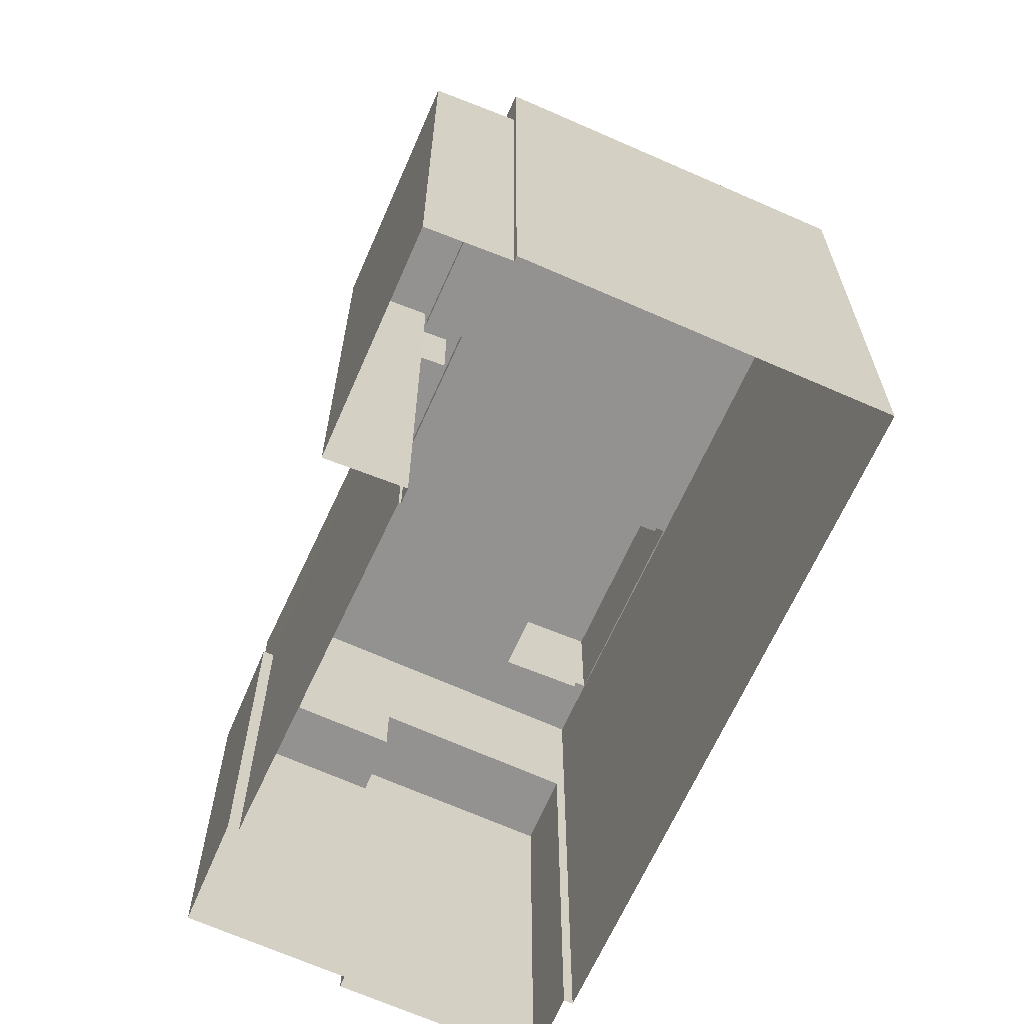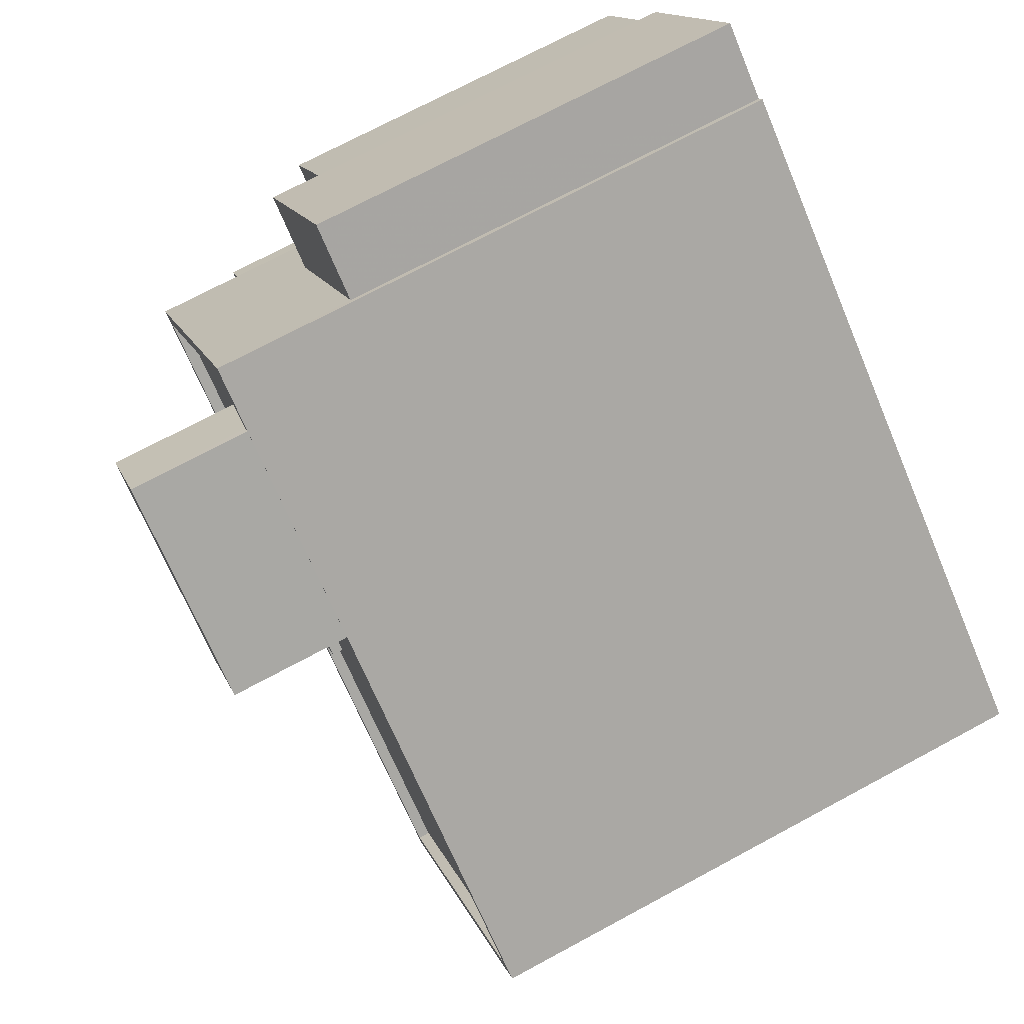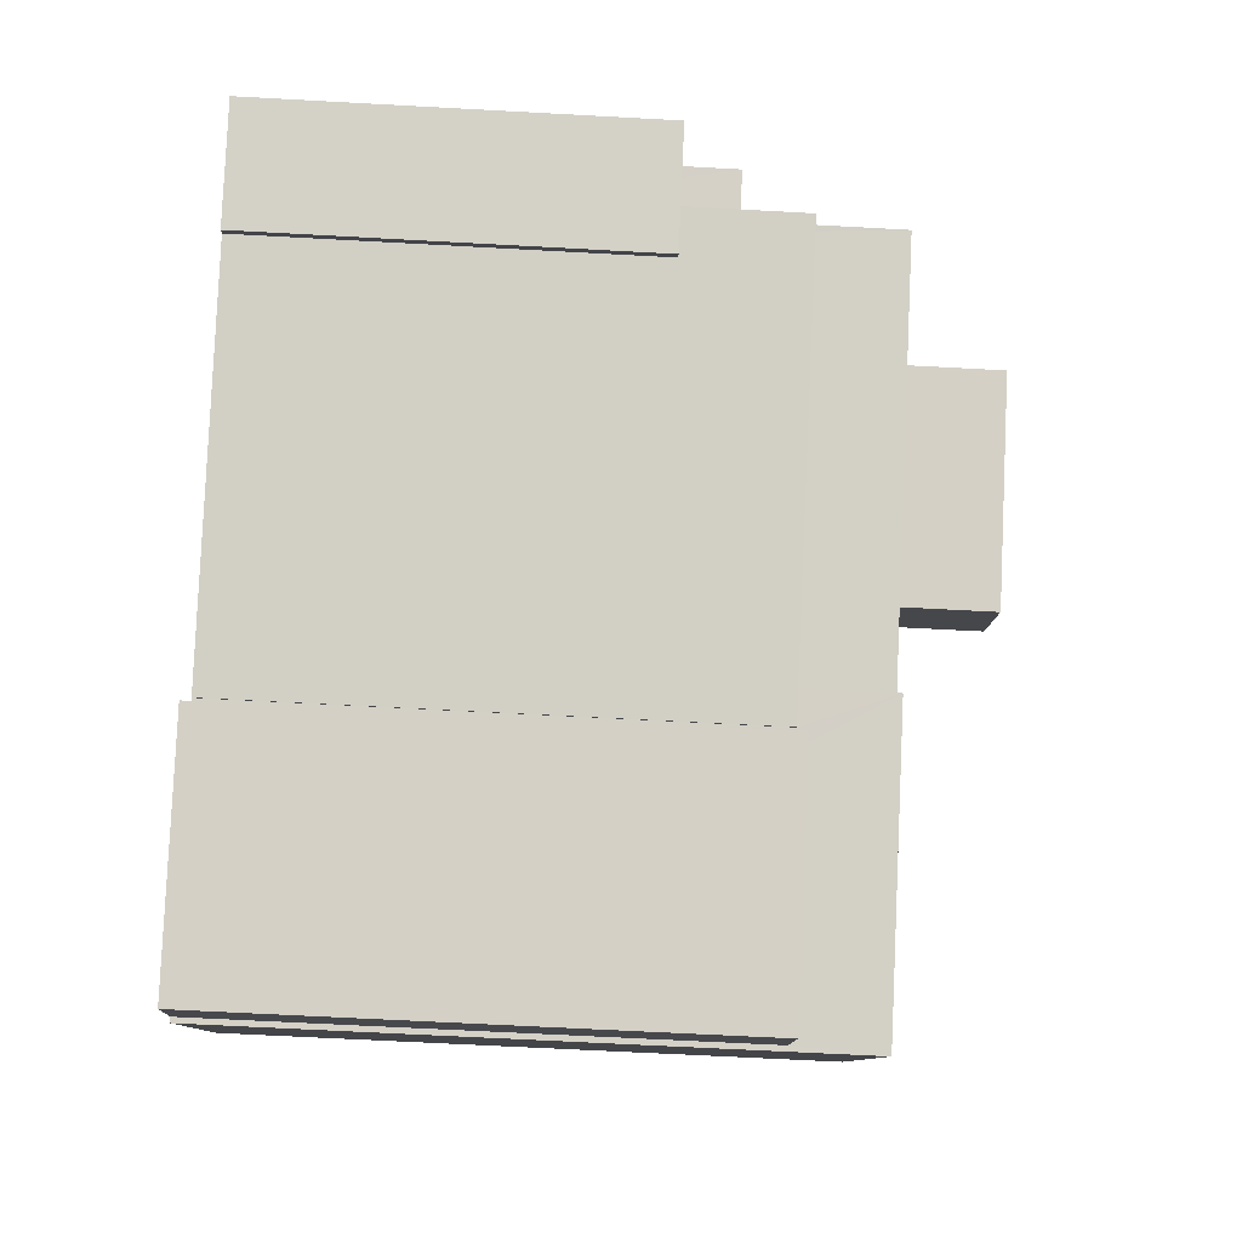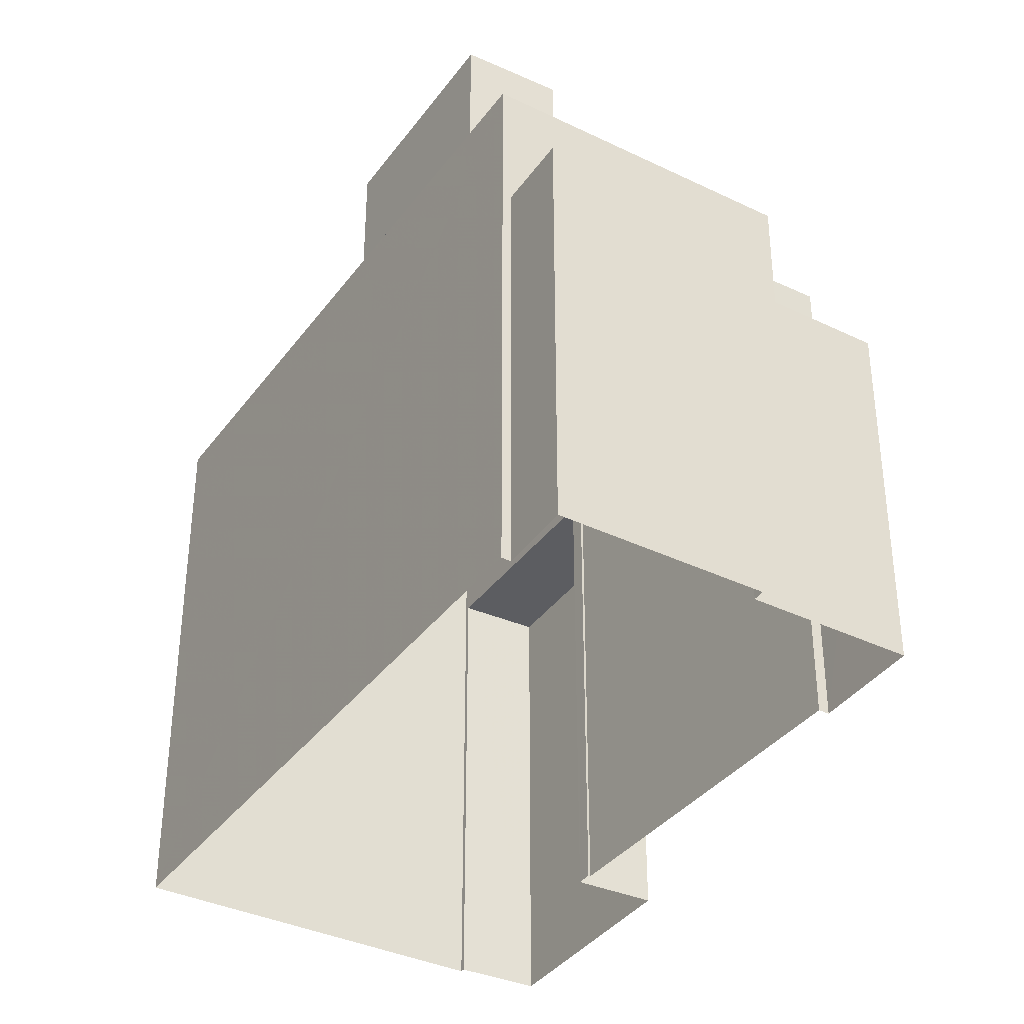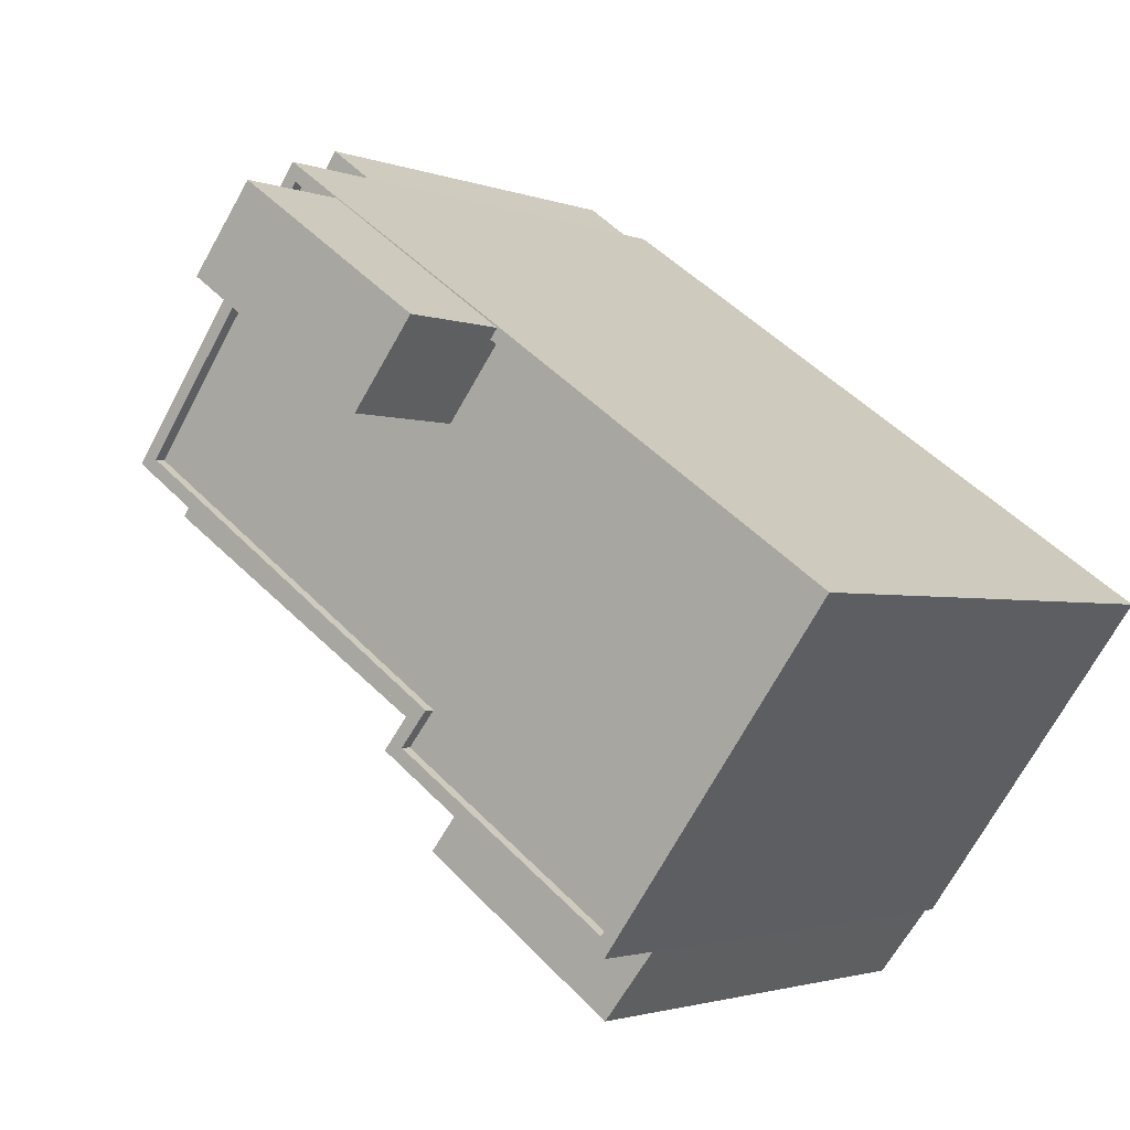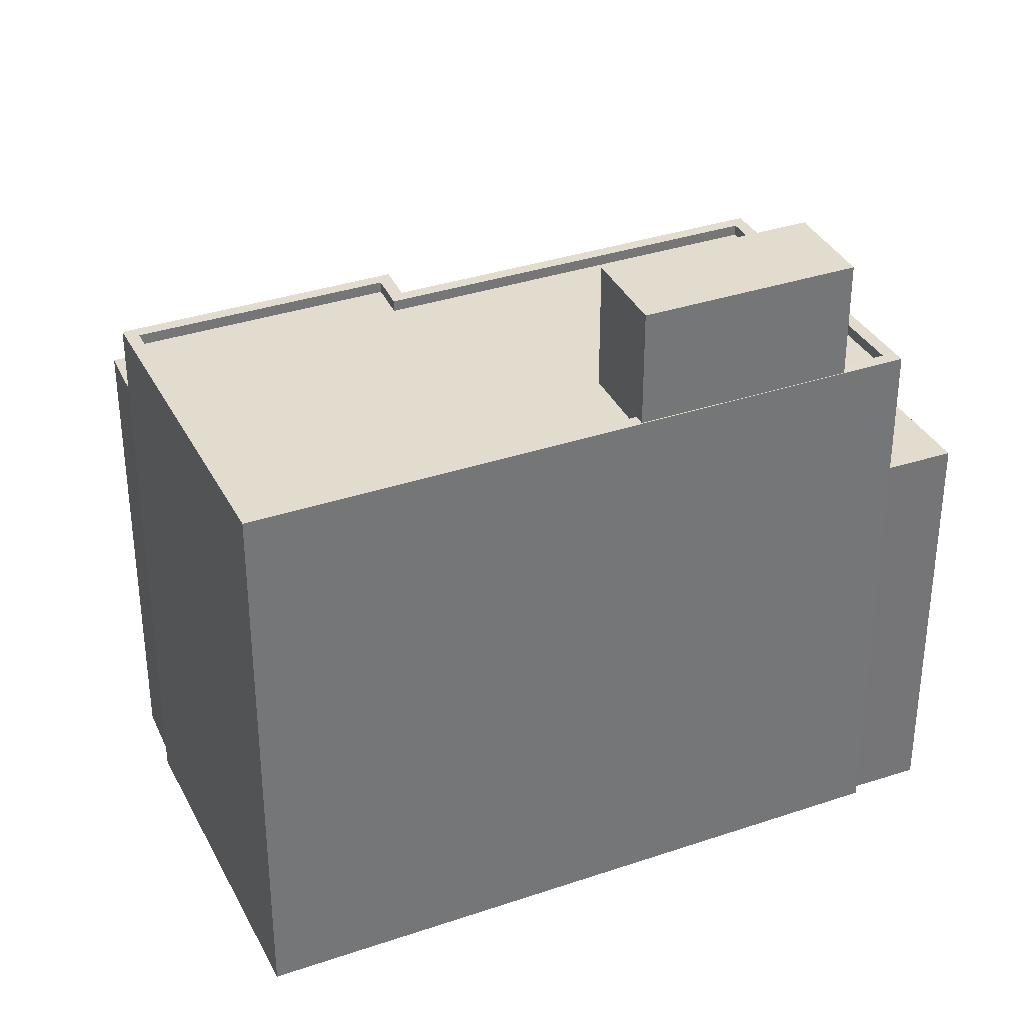
<metadata>
{"format":"obj","ext":"obj","renderer":"f3d","projection":"perspective","resolution":1024,"background":"white","views":[{"elev":-66.4,"azim":30.4,"up":"+Z"},{"elev":72.2,"azim":61.7,"up":"+Y"},{"elev":-63.2,"azim":-93.2,"up":"+Y"},{"elev":-37.0,"azim":-157.2,"up":"+Z"},{"elev":-2.0,"azim":35.8,"up":"+Y"},{"elev":34.7,"azim":120.1,"up":"+Z"}]}
</metadata>
<code>
v -1.161e+04 -3.824e+04 14.57
v -1.161e+04 -3.824e+04 14.57
v -1.161e+04 -3.823e+04 14.57
v -1.162e+04 -3.822e+04 14.57
v -1.162e+04 -3.822e+04 14.57
v -1.162e+04 -3.823e+04 14.57
v -1.161e+04 -3.824e+04 14.57
v -1.162e+04 -3.823e+04 14.57
v -1.162e+04 -3.822e+04 14.57
v -1.162e+04 -3.822e+04 14.57
v -1.163e+04 -3.822e+04 14.57
v -1.163e+04 -3.823e+04 14.57
v -1.162e+04 -3.823e+04 14.57
v -1.162e+04 -3.823e+04 14.57
v -1.162e+04 -3.823e+04 14.57
v -1.162e+04 -3.823e+04 14.57
v -1.162e+04 -3.822e+04 24.27
v -1.162e+04 -3.822e+04 24.27
v -1.163e+04 -3.822e+04 24.27
v -1.162e+04 -3.822e+04 24.27
v -1.162e+04 -3.823e+04 22.94
v -1.163e+04 -3.823e+04 22.94
v -1.162e+04 -3.823e+04 22.94
v -1.162e+04 -3.822e+04 22.94
v -1.162e+04 -3.822e+04 22.94
v -1.162e+04 -3.823e+04 22.94
v -1.162e+04 -3.823e+04 22.94
v -1.163e+04 -3.823e+04 22.94
v -1.162e+04 -3.823e+04 25.45
v -1.162e+04 -3.823e+04 25.45
v -1.163e+04 -3.823e+04 25.45
v -1.162e+04 -3.823e+04 25.45
v -1.162e+04 -3.823e+04 25.45
v -1.162e+04 -3.823e+04 25.45
v -1.162e+04 -3.823e+04 27.36
v -1.162e+04 -3.823e+04 27.36
v -1.162e+04 -3.823e+04 27.36
v -1.162e+04 -3.823e+04 27.36
v -1.161e+04 -3.824e+04 27.37
v -1.162e+04 -3.823e+04 27.36
v -1.162e+04 -3.823e+04 27.36
v -1.161e+04 -3.823e+04 27.37
v -1.162e+04 -3.822e+04 27.11
v -1.162e+04 -3.823e+04 27.11
v -1.162e+04 -3.822e+04 27.11
v -1.162e+04 -3.823e+04 27.11
v -1.161e+04 -3.823e+04 27.12
v -1.162e+04 -3.822e+04 27.11
v -1.162e+04 -3.823e+04 27.11
v -1.161e+04 -3.823e+04 27.12
v -1.162e+04 -3.822e+04 27.11
v -1.162e+04 -3.823e+04 27.11
v -1.161e+04 -3.823e+04 27.37
v -1.161e+04 -3.823e+04 27.37
v -1.162e+04 -3.822e+04 27.36
v -1.162e+04 -3.822e+04 27.36
v -1.162e+04 -3.822e+04 27.36
v -1.162e+04 -3.822e+04 27.36
v -1.162e+04 -3.822e+04 27.36
v -1.162e+04 -3.822e+04 27.36
v -1.162e+04 -3.823e+04 25.51
v -1.162e+04 -3.823e+04 25.51
v -1.161e+04 -3.824e+04 25.51
v -1.161e+04 -3.824e+04 25.51
v -1.162e+04 -3.823e+04 30.02
v -1.162e+04 -3.822e+04 30.02
v -1.162e+04 -3.822e+04 30.02
v -1.162e+04 -3.822e+04 30.02
f 1 2 3
f 3 4 5
f 6 2 7
f 6 7 8
f 9 10 4
f 10 9 11
f 12 13 14
f 9 13 12
f 13 15 16
f 15 3 6
f 3 2 6
f 15 4 3
f 9 4 13
f 15 13 4
f 17 18 19
f 20 17 19
f 21 22 23
f 24 25 26
f 22 27 26
f 23 22 28
f 26 25 28
f 22 26 28
f 29 30 31
f 31 30 32
f 29 33 30
f 32 30 34
f 35 36 37
f 37 36 38
f 39 40 41
f 40 36 41
f 38 36 40
f 42 40 39
f 43 44 45
f 46 47 48
f 49 50 47
f 51 43 45
f 52 50 49
f 44 49 46
f 44 46 45
f 47 46 49
f 39 53 54
f 39 54 42
f 35 55 56
f 53 56 57
f 37 55 35
f 54 57 58
f 55 59 60
f 57 56 60
f 57 54 53
f 60 56 55
f 61 62 63
f 64 61 63
f 65 66 67
f 65 68 66
f 11 18 10
f 11 19 18
f 4 10 18
f 17 4 18
f 24 20 25
f 9 25 11
f 11 25 19
f 25 20 19
f 12 28 25
f 9 12 25
f 13 23 14
f 13 21 23
f 14 28 12
f 14 23 28
f 31 21 29
f 29 21 16
f 31 22 21
f 16 21 13
f 33 29 16
f 15 33 16
f 22 31 32
f 27 22 32
f 33 15 6
f 33 41 30
f 33 6 61
f 1 64 2
f 41 61 39
f 61 64 39
f 39 64 1
f 41 33 61
f 24 26 20
f 4 17 5
f 26 35 20
f 5 17 56
f 20 35 56
f 17 20 56
f 3 56 53
f 3 5 56
f 53 1 3
f 53 39 1
f 30 41 36
f 34 30 36
f 27 32 26
f 26 32 35
f 35 32 36
f 32 34 36
f 54 47 50
f 42 54 50
f 40 50 52
f 40 42 50
f 38 52 49
f 38 40 52
f 37 49 44
f 37 38 49
f 55 44 43
f 55 37 44
f 51 55 43
f 51 59 55
f 58 47 54
f 58 48 47
f 61 8 62
f 61 6 8
f 64 63 7
f 2 64 7
f 62 8 7
f 63 62 7
f 51 45 59
f 60 59 66
f 66 59 67
f 59 45 67
f 57 66 68
f 57 60 66
f 46 58 65
f 65 58 68
f 46 48 58
f 68 58 57
f 67 46 65
f 67 45 46

</code>
